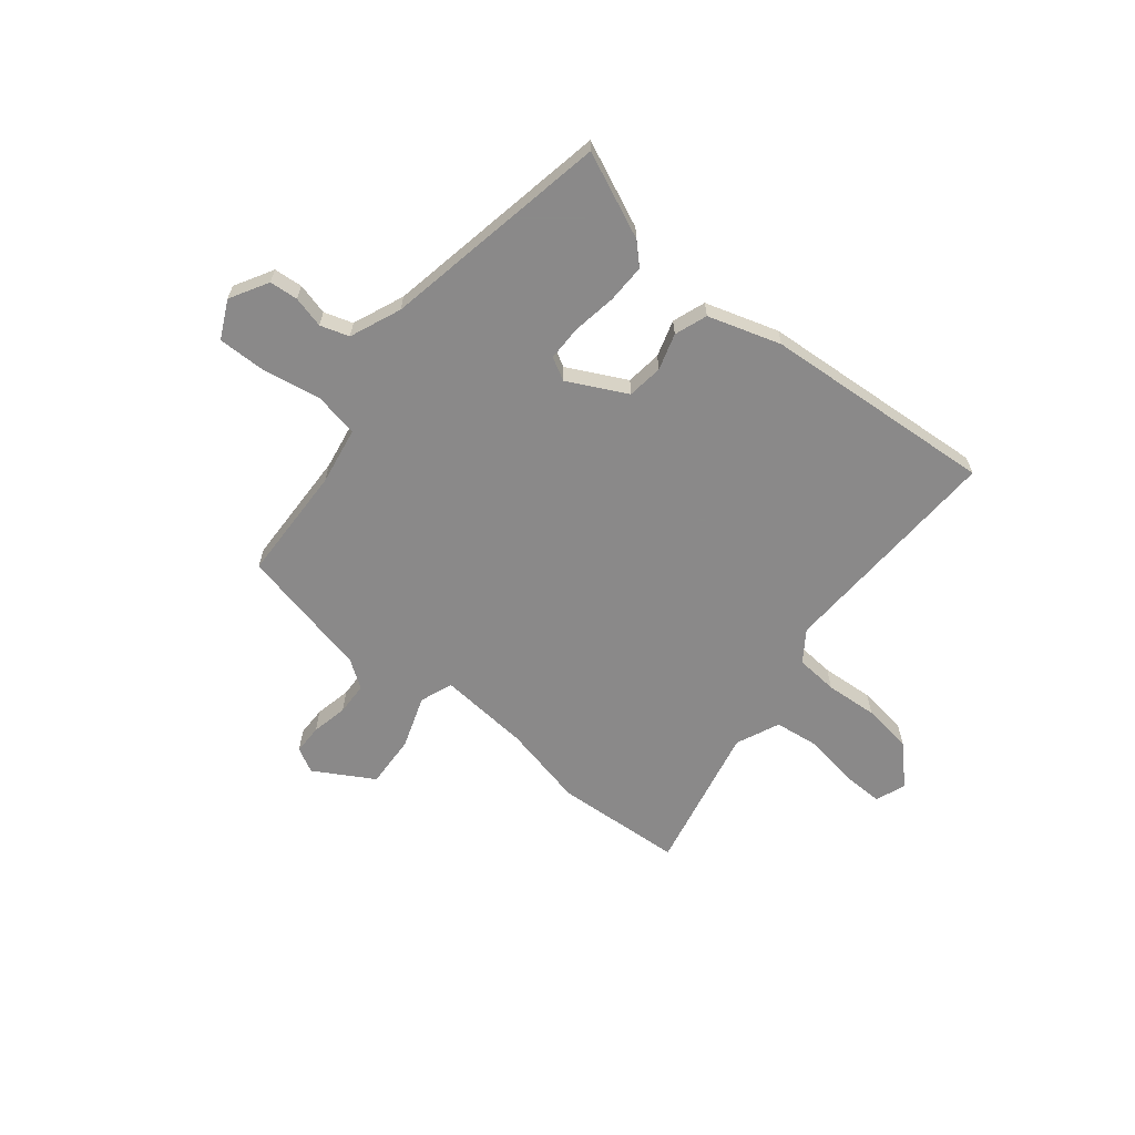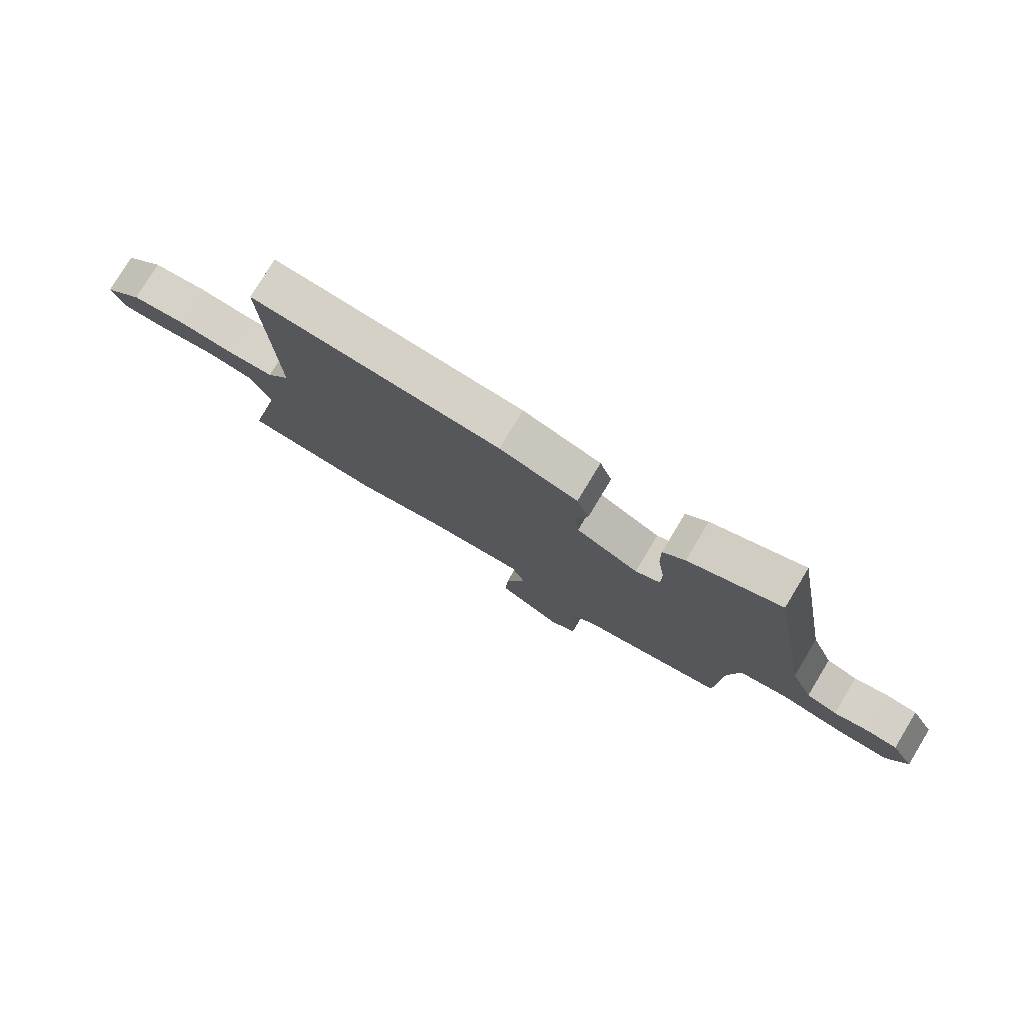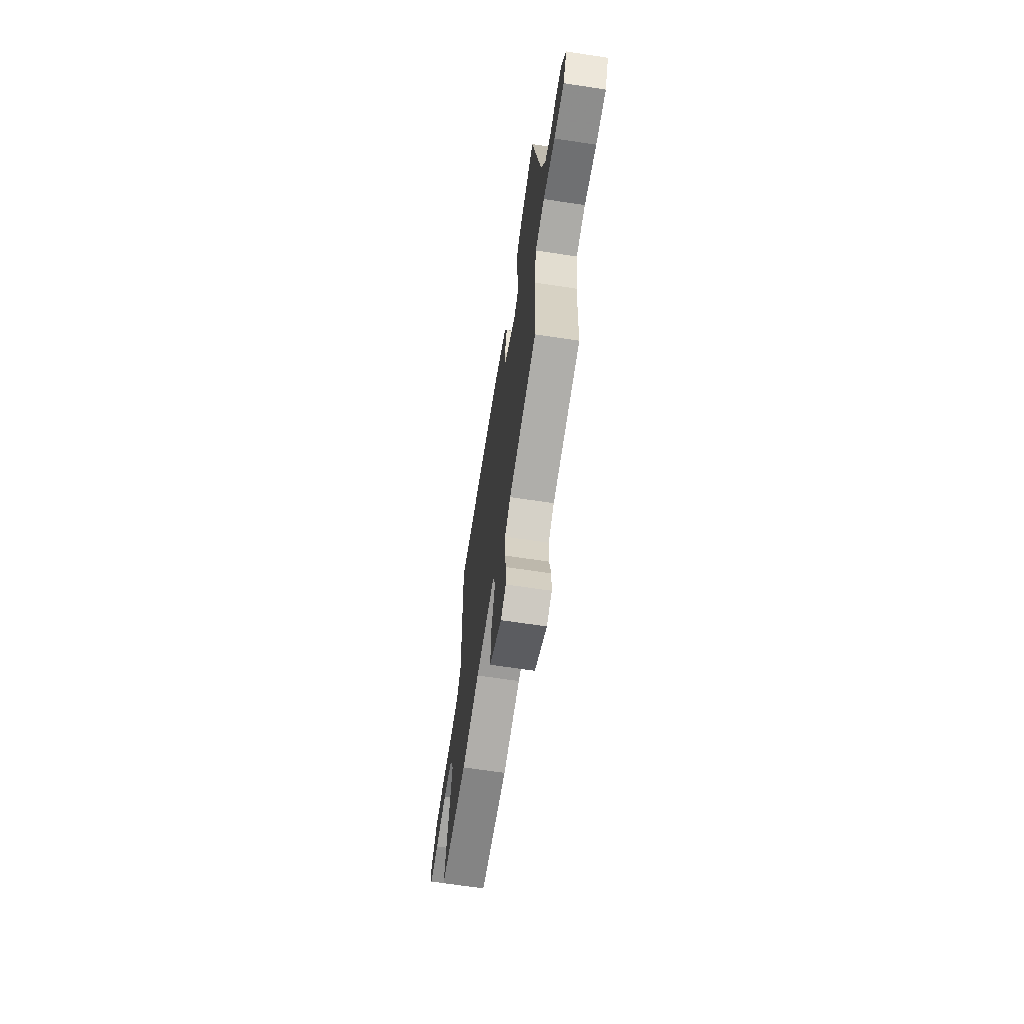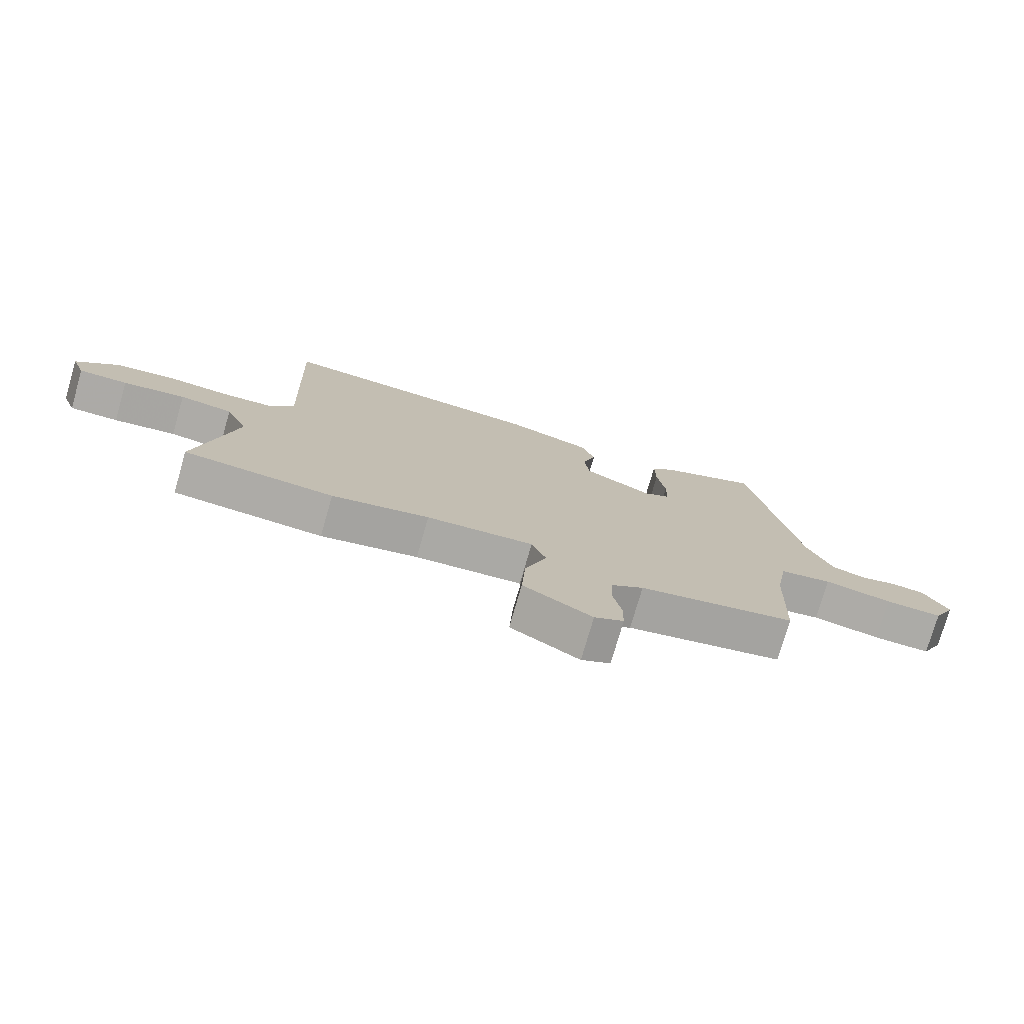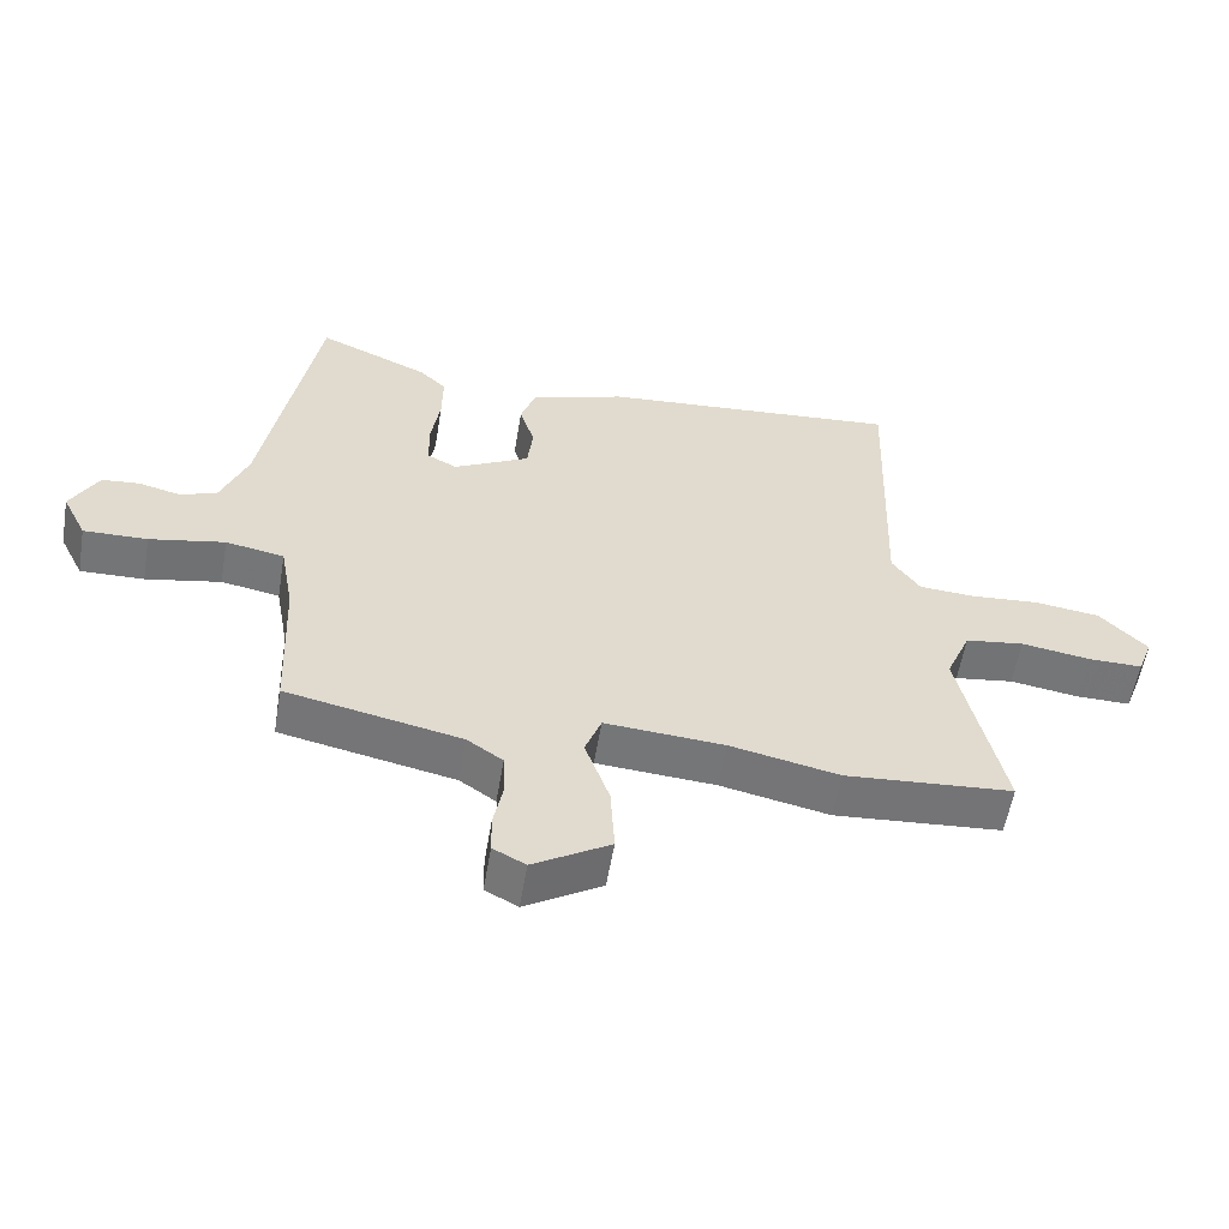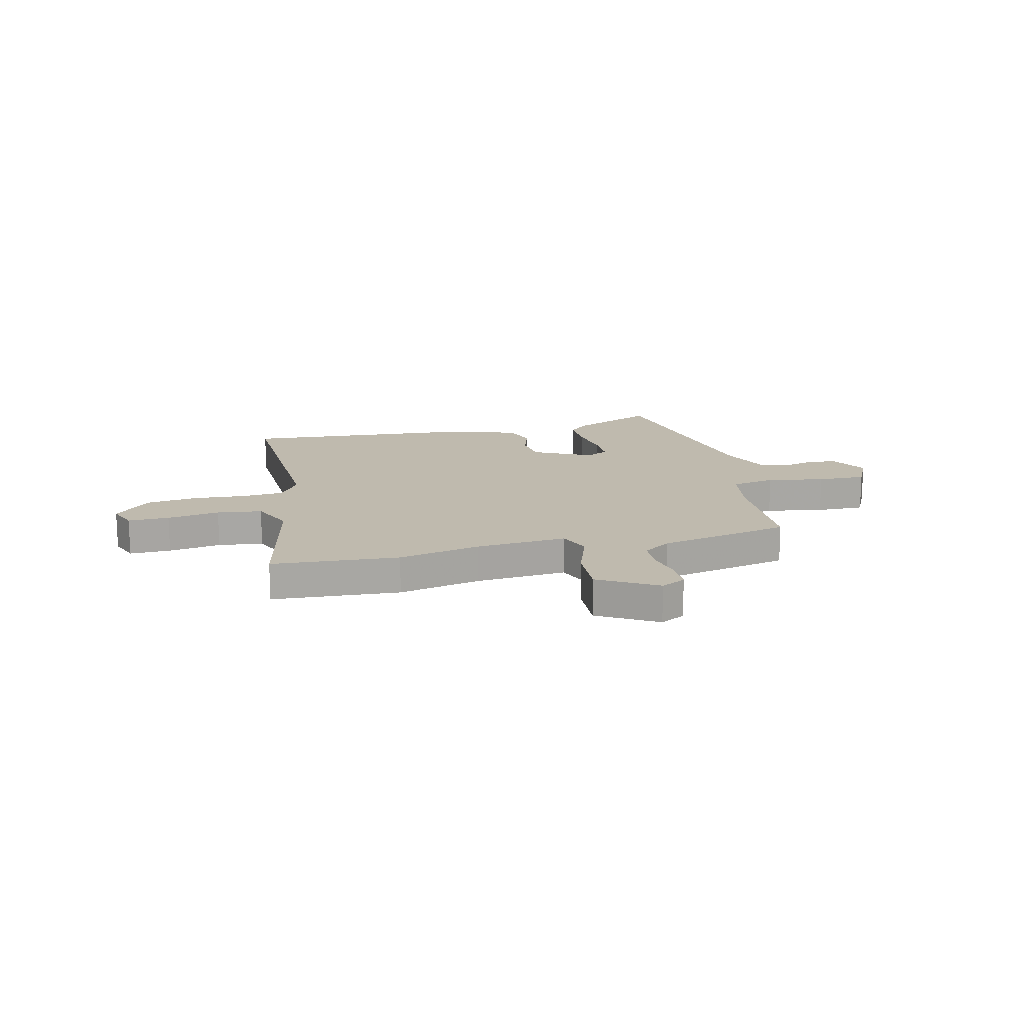
<metadata>
{"format":"obj","ext":"obj","renderer":"f3d","projection":"perspective","resolution":1024,"background":"white","views":[{"elev":-63.3,"azim":-39.4,"up":"+Y"},{"elev":78.1,"azim":-148.9,"up":"+Z"},{"elev":-65.6,"azim":-98.7,"up":"+Z"},{"elev":-76.1,"azim":163.9,"up":"+Z"},{"elev":-56.6,"azim":-9.5,"up":"+Z"},{"elev":15.8,"azim":166.1,"up":"+Y"}]}
</metadata>
<code>
v -0.471 0.07 0.528
v -0.307 0.07 0.457
v -0.268 0.07 0.419
v -0.269 0.07 0.344
v -0.282 0.07 0.259
v -0.281 0.07 0.191
v -0.237 0.07 0.168
v -0.125 0.07 0.226
v -0.117 0.07 0.295
v -0.139 0.07 0.365
v -0.117 0.07 0.428
v 0.023 0.07 0.473
v 0.468 0.07 0.509
v 0.453 0.07 0.067
v 0.494 0.07 0.009
v 0.576 0.07 0.003
v 0.677 0.07 0.011
v 0.774 0.07 -0.002
v 0.844 0.07 -0.072
v 0.822 0.07 -0.13
v 0.742 0.07 -0.129
v 0.64 0.07 -0.113
v 0.553 0.07 -0.125
v 0.517 0.07 -0.209
v 0.581 0.07 -0.494
v 0.334 0.07 -0.512
v 0.174 0.07 -0.478
v -0.002 0.07 -0.465
v -0.026 0.07 -0.528
v 0.01 0.07 -0.629
v 0.016 0.07 -0.731
v -0.097 0.07 -0.798
v -0.145 0.07 -0.773
v -0.146 0.07 -0.715
v -0.132 0.07 -0.645
v -0.135 0.07 -0.582
v -0.188 0.07 -0.546
v -0.445 0.07 -0.492
v -0.454 0.07 -0.267
v -0.474 0.07 -0.157
v -0.56 0.07 -0.141
v -0.671 0.07 -0.162
v -0.765 0.07 -0.164
v -0.801 0.07 -0.092
v -0.76 0.07 -0.018
v -0.705 0.07 -0.013
v -0.644 0.07 -0.028
v -0.589 0.07 -0.01
v -0.549 0.07 0.089
v -0.471 0 0.528
v -0.307 0 0.457
v -0.268 0 0.419
v -0.269 0 0.344
v -0.282 0 0.259
v -0.281 0 0.191
v -0.237 0 0.168
v -0.125 0 0.226
v -0.117 0 0.295
v -0.139 0 0.365
v -0.117 0 0.428
v 0.023 0 0.473
v 0.468 0 0.509
v 0.453 0 0.067
v 0.494 0 0.009
v 0.576 0 0.003
v 0.677 0 0.011
v 0.774 0 -0.002
v 0.844 0 -0.072
v 0.822 0 -0.13
v 0.742 0 -0.129
v 0.64 0 -0.113
v 0.553 0 -0.125
v 0.517 0 -0.209
v 0.581 0 -0.494
v 0.334 0 -0.512
v 0.174 0 -0.478
v -0.002 0 -0.465
v -0.026 0 -0.528
v 0.01 0 -0.629
v 0.016 0 -0.731
v -0.097 0 -0.798
v -0.145 0 -0.773
v -0.146 0 -0.715
v -0.132 0 -0.645
v -0.135 0 -0.582
v -0.188 0 -0.546
v -0.445 0 -0.492
v -0.454 0 -0.267
v -0.474 0 -0.157
v -0.56 0 -0.141
v -0.671 0 -0.162
v -0.765 0 -0.164
v -0.801 0 -0.092
v -0.76 0 -0.018
v -0.705 0 -0.013
v -0.644 0 -0.028
v -0.589 0 -0.01
v -0.549 0 0.089
f 44 45 46 47
f 44 47 48
f 41 42 43 44
f 40 41 44 48
f 37 38 39
f 36 37 39 40
f 32 33 34 35
f 32 35 36
f 29 30 31 32
f 29 32 36
f 28 29 36 40
f 24 25 26 27
f 23 24 27 28
f 19 20 21 22
f 19 22 23
f 16 17 18 19
f 15 16 19 23
f 14 15 23 28
f 9 10 11 12
f 8 9 12 13
f 7 8 13 14
f 2 3 4 5
f 49 1 2 5
f 49 5 6
f 48 49 6 7
f 28 40 48
f 7 14 28 48
f 96 95 94 93
f 97 96 93
f 93 92 91 90
f 97 93 90 89
f 88 87 86
f 89 88 86 85
f 84 83 82 81
f 85 84 81
f 81 80 79 78
f 85 81 78
f 89 85 78 77
f 76 75 74 73
f 77 76 73 72
f 71 70 69 68
f 72 71 68
f 68 67 66 65
f 72 68 65 64
f 77 72 64 63
f 61 60 59 58
f 62 61 58 57
f 63 62 57 56
f 54 53 52 51
f 54 51 50 98
f 55 54 98
f 56 55 98 97
f 97 89 77
f 97 77 63 56
f 1 50 51 2
f 2 51 52 3
f 3 52 53 4
f 4 53 54 5
f 5 54 55 6
f 6 55 56 7
f 7 56 57 8
f 8 57 58 9
f 9 58 59 10
f 10 59 60 11
f 11 60 61 12
f 12 61 62 13
f 13 62 63 14
f 14 63 64 15
f 15 64 65 16
f 16 65 66 17
f 17 66 67 18
f 18 67 68 19
f 19 68 69 20
f 20 69 70 21
f 21 70 71 22
f 22 71 72 23
f 23 72 73 24
f 24 73 74 25
f 25 74 75 26
f 26 75 76 27
f 27 76 77 28
f 28 77 78 29
f 29 78 79 30
f 30 79 80 31
f 31 80 81 32
f 32 81 82 33
f 33 82 83 34
f 34 83 84 35
f 35 84 85 36
f 36 85 86 37
f 37 86 87 38
f 38 87 88 39
f 39 88 89 40
f 40 89 90 41
f 41 90 91 42
f 42 91 92 43
f 43 92 93 44
f 44 93 94 45
f 45 94 95 46
f 46 95 96 47
f 47 96 97 48
f 48 97 98 49
f 49 98 50 1

</code>
